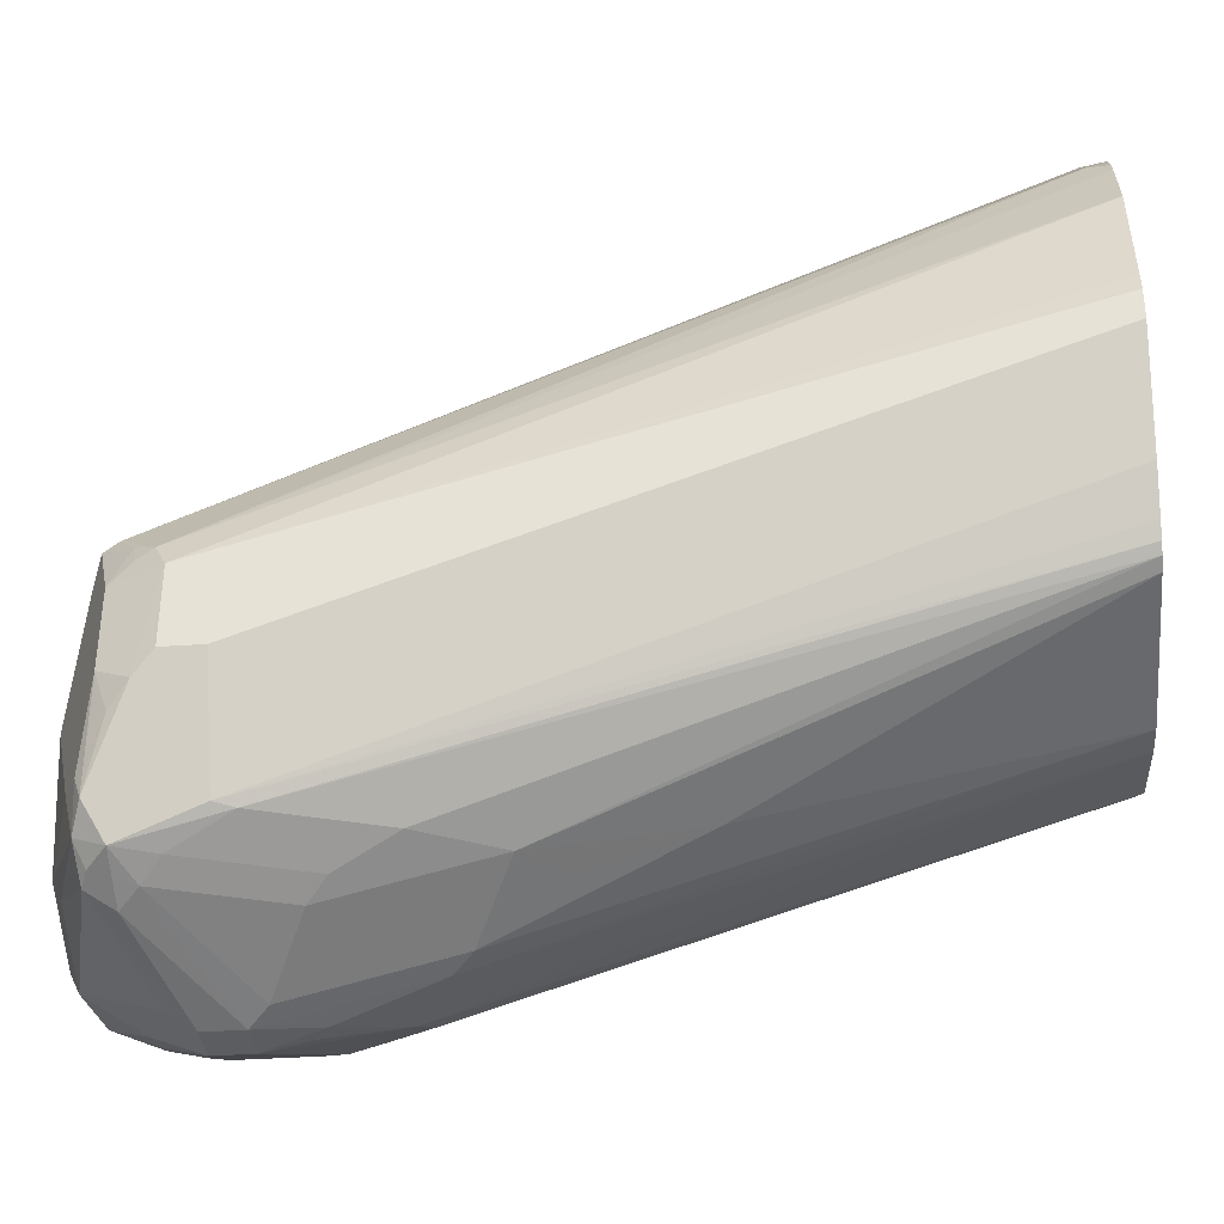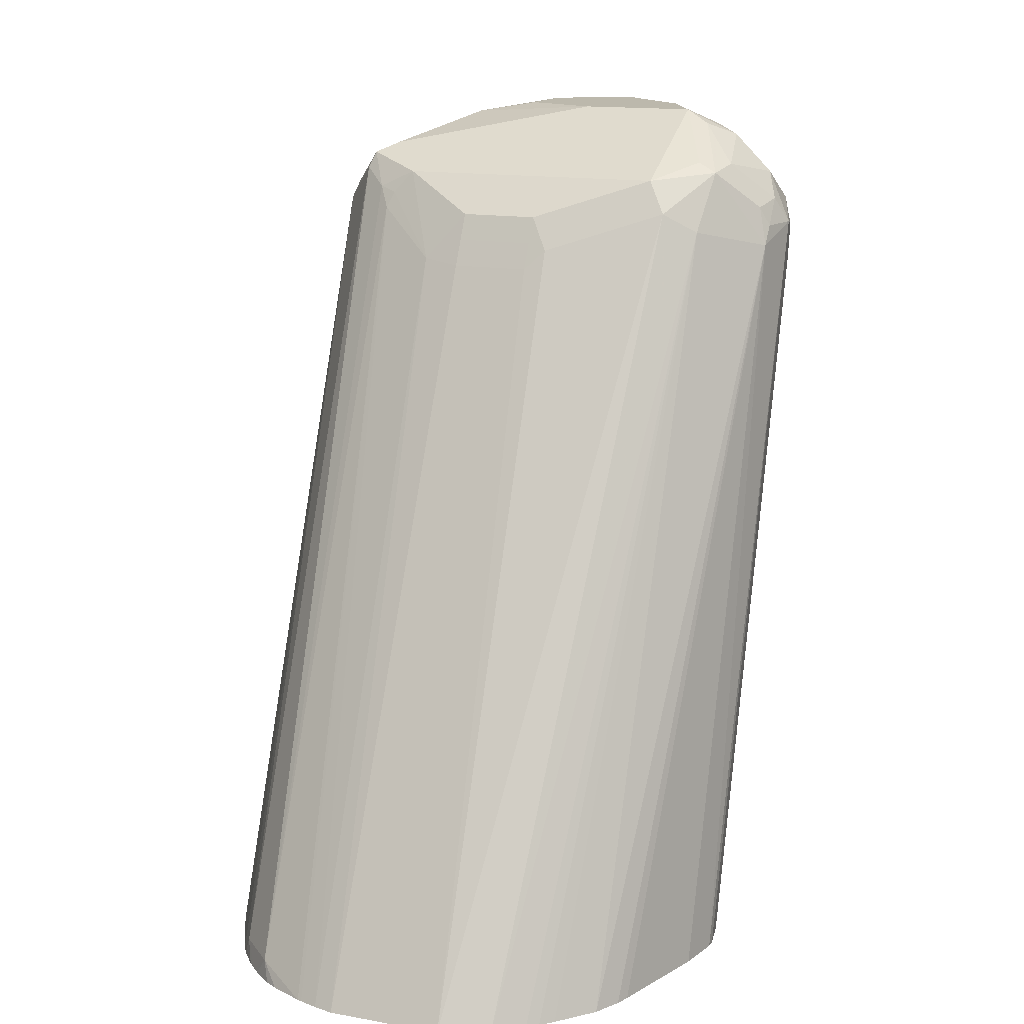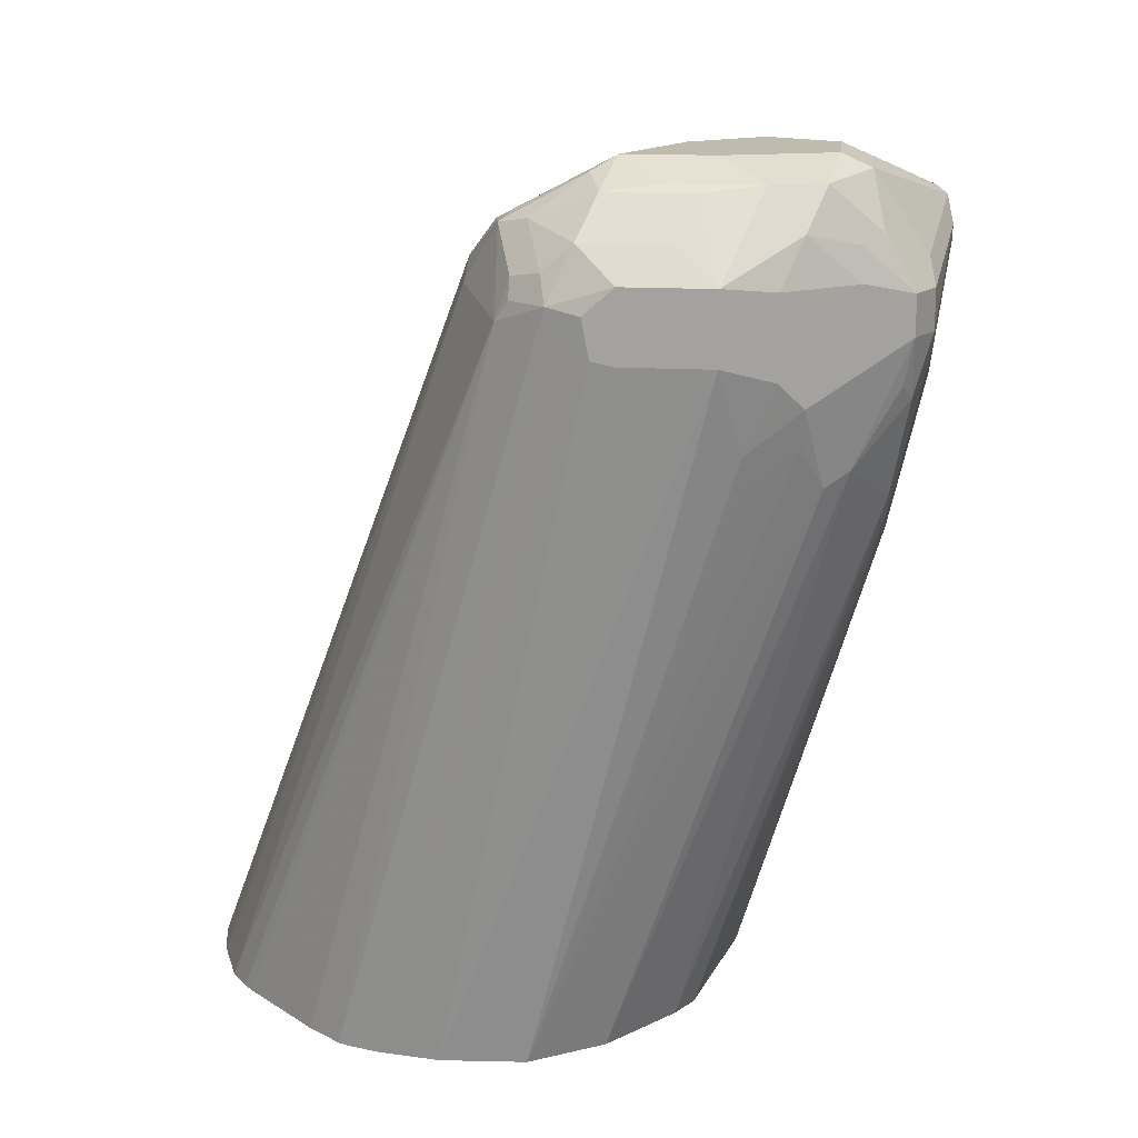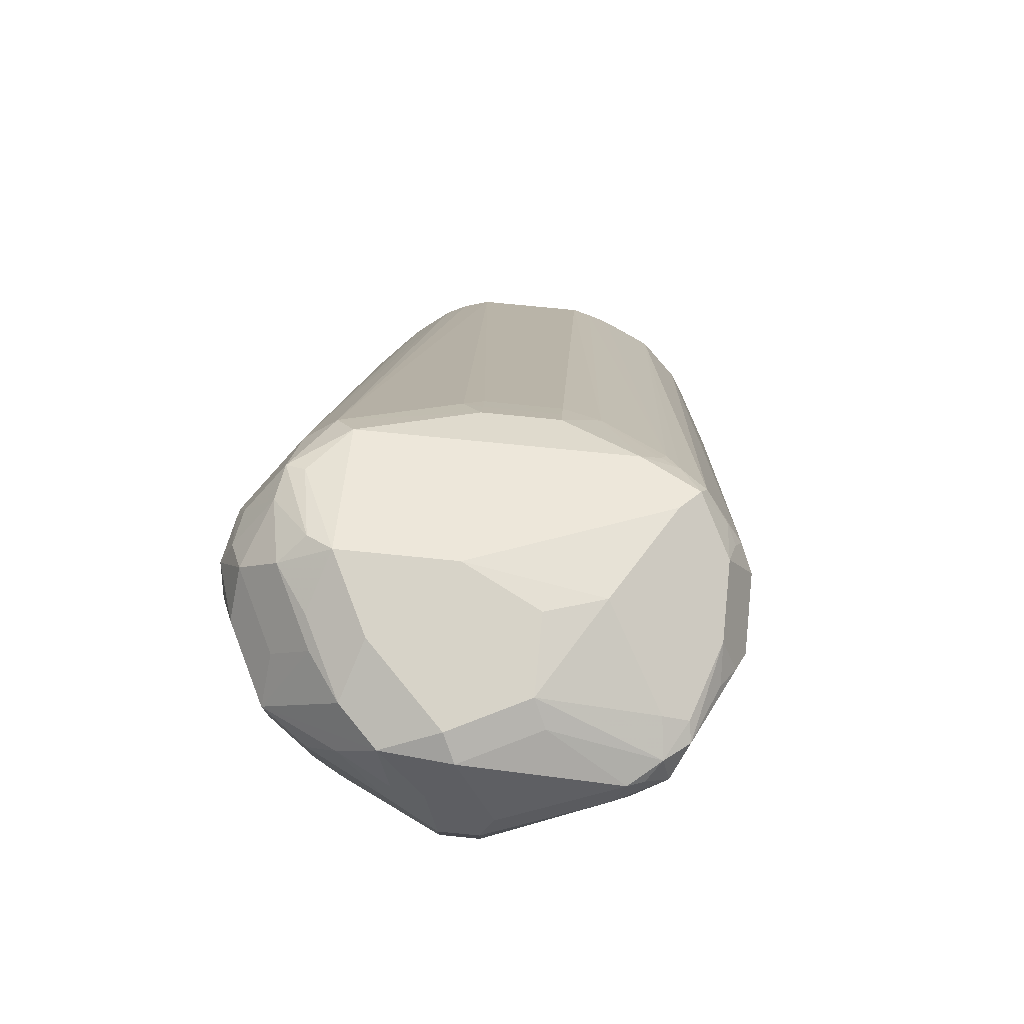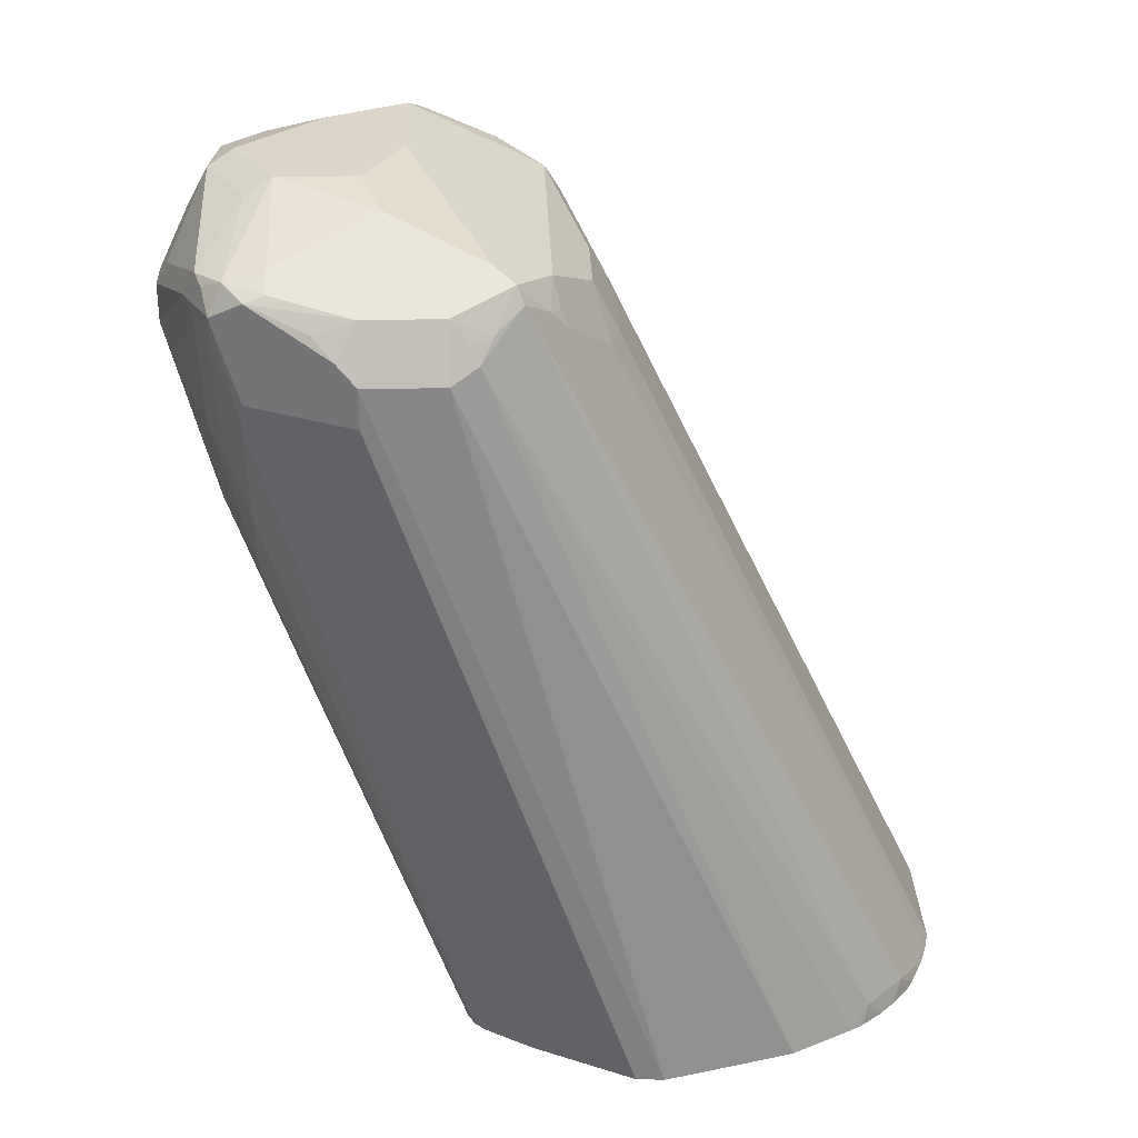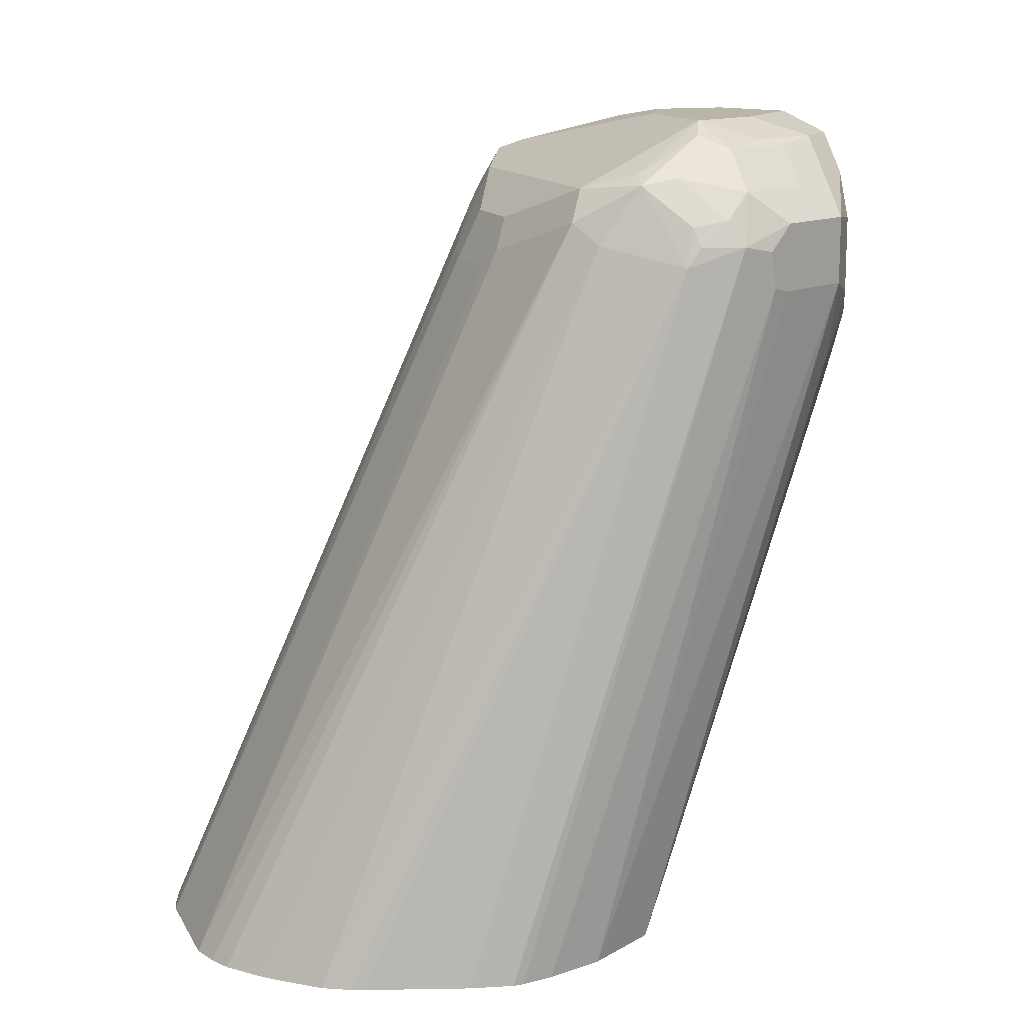
<metadata>
{"format":"obj","ext":"obj","renderer":"f3d","projection":"perspective","resolution":1024,"background":"white","views":[{"elev":-36.4,"azim":-84.8,"up":"+Z"},{"elev":14.6,"azim":21.5,"up":"+Y"},{"elev":16.0,"azim":123.2,"up":"+Y"},{"elev":77.1,"azim":-174.4,"up":"+Y"},{"elev":29.8,"azim":-92.1,"up":"+Y"},{"elev":13.7,"azim":69.9,"up":"+Y"}]}
</metadata>
<code>
v -0.01875 0.4452 0.2183
v -0.02847 0.4452 0.2159
v 0.03752 0.4452 0.2183
v -0.01875 0.7879 0.05625
v -0.03751 0.7903 0.05156
v -0.03751 0.4452 0.2129
v -0.06878 0.8129 0.0313
v 0.05117 0.4452 0.214
v 0.08442 0.8161 0.03285
v 0.02813 0.7973 0.05156
v 0.01874 0.7879 0.05625
v -0.01875 0.8004 0.05001
v -0.01875 0.8129 0.04377
v -0.05626 0.8317 0.02502
v -0.06565 0.8207 0.02816
v -0.03973 0.4452 0.2121
v -0.07502 0.8231 0.02347
v -0.06565 0.455 0.197
v 0.06138 0.4452 0.2089
v 0.1 0.8067 0.02502
v 0.1032 0.8348 0.00472
v 0.07503 0.8317 0.02502
v 0.01874 0.8129 0.04377
v 0.01874 0.8004 0.05001
v -0.07502 0.8442 3.267e-05
v -0.08441 0.8395 0.009408
v -0.05626 0.4452 0.2046
v -0.08754 0.8317 0.01251
v -0.08441 0.455 0.1782
v -0.07632 0.4452 0.1889
v -0.07246 0.4452 0.1927
v -0.06255 0.4452 0.2009
v 0.07503 0.4452 0.1978
v 0.1266 0.7973 -0.009379
v 0.08014 0.4452 0.1933
v 0.08582 0.4452 0.1873
v 0.101 0.4452 0.1703
v 0.1063 0.8379 -0.01248
v 0.08753 0.8567 -0.03127
v 0.09379 0.8395 0.002377
v 0.1219 0.8161 -0.01407
v 0.07503 0.8442 3.267e-05
v -0.08754 0.8379 3.267e-05
v 0.01874 0.863 -0.03751
v -0.0469 0.8583 -0.04688
v -0.1 0.8317 -0.01875
v -0.09848 0.8231 3.267e-05
v -0.1063 0.8129 -0.006242
v -0.09207 0.4452 0.1688
v -0.08831 0.4452 0.1751
v -0.08015 0.4452 0.185
v 0.1313 0.8067 -0.03751
v 0.1266 0.8067 -0.01641
v 0.1079 0.4452 0.1575
v 0.1104 0.4452 0.1511
v 0.1266 0.4452 0.1013
v 0.1313 0.4452 0.08012
v 0.1251 0.8192 -0.03127
v 0.1188 0.8317 -0.04374
v 0.1 0.8505 -0.04374
v 0.07503 0.863 -0.03751
v -0.08754 0.8379 -0.09379
v -0.01875 0.863 -0.05626
v -0.01875 0.863 -0.09379
v -0.07502 0.8442 -0.09379
v -0.1032 0.8207 -0.009379
v -0.1 0.8317 -0.05626
v -0.1079 0.8161 -0.06563
v -0.1126 0.8067 -0.01875
v -0.1079 0.4452 0.1388
v 0.1266 0.7856 -0.05626
v 0.1282 0.8036 -0.05312
v 0.1219 0.8161 -0.06563
v 0.1313 0.4452 0.07504
v 0.1286 0.4452 0.05899
v 0.1 0.8317 -0.08128
v 0.08129 0.8505 -0.08128
v 0.08442 0.8536 -0.06563
v 0.05627 0.863 -0.07501
v -0.07737 0.8395 -0.1125
v -0.08909 0.8348 -0.1032
v 0.01874 0.863 -0.1125
v -0.02501 0.8567 -0.1063
v -0.1008 0.8254 -0.07501
v -0.0938 0.7879 -0.09379
v -0.1126 0.7879 -0.05626
v -0.1126 0.8067 -0.05626
v -0.0938 0.8254 -0.09379
v -0.1245 0.4452 0.07504
v -0.1221 0.4452 0.08474
v 0.1219 0.7832 -0.06563
v 0.1198 0.4452 0.03029
v 0.1032 0.8161 -0.1032
v 0.1032 0.7832 -0.1032
v 0.06564 0.8536 -0.1032
v 0.03752 0.863 -0.09379
v -0.06252 0.8379 -0.1251
v -0.07033 0.8348 -0.1219
v -0.08128 0.8254 -0.1188
v -0.08754 0.8254 -0.1063
v 0.0125 0.8567 -0.1251
v 0.04688 0.8536 -0.1219
v -0.08754 0.7879 -0.1063
v -0.09956 0.4452 0.01366
v -0.1234 0.4452 0.06137
v 0.09889 0.4452 -0.005088
v 0.08129 0.8129 -0.1188
v 0.06564 0.8348 -0.1219
v 0.08753 0.7442 -0.1063
v 0.08129 0.7754 -0.1188
v -0.006229 0.8192 -0.1438
v 6.25e-06 0.8067 -0.1501
v -0.05626 0.8254 -0.1313
v -0.06878 0.8254 -0.1251
v -0.06565 0.8161 -0.1266
v -0.07502 0.8067 -0.1196
v -0.08441 0.7785 -0.1079
v 0.006242 0.8317 -0.1376
v 0.025 0.8317 -0.1376
v 0.04062 0.8286 -0.1344
v -0.08376 0.4452 -0.01151
v -0.08804 0.4452 -0.005088
v 0.06351 0.4452 -0.026
v 0.05001 0.7254 -0.1251
v 0.06564 0.7457 -0.1219
v 0.08442 0.7269 -0.1032
v 0.06877 0.8004 -0.1251
v 0.04375 0.8129 -0.1376
v 0.06877 0.7629 -0.1251
v 0.01874 0.8067 -0.1501
v 6.25e-06 0.7879 -0.1501
v -0.009359 0.7785 -0.1454
v -0.0469 0.7598 -0.1266
v -0.05626 0.7504 -0.1196
v -0.06565 0.7222 -0.1079
v -0.07993 0.4452 -0.01533
v 0.01761 0.4452 -0.03635
v 0.03752 0.7316 -0.1313
v 0.01874 0.7879 -0.1501
v 0.009372 0.7598 -0.1454
v 6.25e-06 0.7129 -0.1313
v -0.009359 0.7035 -0.1266
v -0.0469 0.6847 -0.1079
v -0.07387 0.4452 -0.01854
v 0.001183 0.4452 -0.03729
v 0.01874 0.7668 -0.1454
v -0.02814 0.6097 -0.08911
v -0.02814 0.666 -0.1079
f 1 2 6
f 85 104 105
f 85 103 104
f 85 100 103
f 85 88 100
f 83 101 97
f 82 102 101
f 85 105 86
f 82 96 102
f 81 100 88
f 81 99 100
f 80 83 97
f 80 99 81
f 80 98 99
f 80 97 98
f 82 101 83
f 79 95 96
f 86 105 87
f 91 92 94
f 97 99 98
f 97 114 99
f 97 113 114
f 97 112 113
f 97 111 112
f 95 102 96
f 87 105 89
f 94 106 109
f 93 102 95
f 93 108 102
f 93 107 108
f 93 110 107
f 93 94 110
f 92 106 94
f 94 109 110
f 78 95 79
f 77 93 95
f 77 95 78
f 64 83 80
f 64 82 83
f 62 65 80
f 62 81 67
f 62 80 81
f 61 78 79
f 64 80 65
f 60 78 61
f 59 77 60
f 59 76 77
f 59 93 76
f 59 73 93
f 52 75 71
f 52 74 75
f 60 77 78
f 67 81 84
f 67 84 68
f 68 85 86
f 76 93 77
f 72 94 93
f 72 91 94
f 72 93 73
f 71 92 91
f 71 75 92
f 71 91 72
f 69 90 70
f 69 89 90
f 69 87 89
f 68 88 85
f 68 81 88
f 68 84 81
f 68 87 69
f 68 86 87
f 97 101 111
f 99 114 115
f 99 115 116
f 99 116 117
f 131 142 132
f 131 141 142
f 131 140 141
f 127 130 128
f 127 139 130
f 127 129 139
f 131 139 140
f 125 129 126
f 124 139 129
f 124 138 139
f 123 138 124
f 123 137 138
f 120 128 130
f 119 120 130
f 124 129 125
f 132 142 143
f 132 143 133
f 133 143 135
f 144 147 145
f 143 147 144
f 143 148 147
f 142 148 143
f 142 147 148
f 142 145 147
f 141 145 142
f 139 146 140
f 138 140 146
f 138 141 140
f 137 141 138
f 137 145 141
f 136 143 144
f 135 143 136
f 133 135 134
f 117 136 121
f 52 57 74
f 117 135 136
f 116 134 135
f 106 124 125
f 106 123 124
f 103 122 104
f 103 121 122
f 103 117 121
f 102 120 119
f 106 125 126
f 102 108 120
f 101 130 112
f 101 119 130
f 101 102 119
f 101 118 111
f 99 103 100
f 99 117 103
f 101 112 118
f 106 126 109
f 107 127 128
f 107 128 108
f 115 134 116
f 115 133 134
f 115 132 133
f 115 131 132
f 113 115 114
f 113 131 115
f 112 131 113
f 112 139 131
f 112 130 139
f 111 118 112
f 109 129 110
f 109 126 129
f 108 128 120
f 107 129 127
f 107 110 129
f 116 135 117
f 52 58 53
f 138 146 139
f 52 73 59
f 5 15 7
f 5 14 15
f 5 13 14
f 5 12 13
f 4 12 5
f 4 24 12
f 6 7 16
f 4 11 24
f 3 9 10
f 3 8 9
f 2 7 6
f 2 5 7
f 1 5 2
f 1 4 5
f 3 10 11
f 1 11 4
f 7 15 17
f 7 18 16
f 14 22 42
f 14 17 15
f 13 22 14
f 13 23 22
f 12 23 13
f 12 24 23
f 7 17 18
f 10 24 11
f 9 19 20
f 9 23 10
f 9 22 23
f 9 21 22
f 9 20 21
f 8 19 9
f 10 23 24
f 1 3 11
f 1 8 3
f 1 19 8
f 1 104 122
f 1 105 104
f 1 89 105
f 1 90 89
f 1 70 90
f 1 49 70
f 1 122 121
f 1 50 49
f 1 30 51
f 1 32 31
f 1 27 32
f 1 16 27
f 1 6 16
f 52 59 58
f 1 51 50
f 1 121 136
f 1 136 144
f 1 144 145
f 1 33 19
f 1 35 33
f 1 36 35
f 1 37 36
f 1 54 37
f 1 55 54
f 1 56 55
f 1 57 56
f 1 74 57
f 1 75 74
f 1 92 75
f 1 106 92
f 1 123 106
f 1 137 123
f 1 145 137
f 14 42 25
f 14 25 26
f 1 31 30
f 16 18 27
f 43 67 46
f 43 62 67
f 43 45 62
f 41 53 58
f 40 61 42
f 39 61 40
f 44 61 79
f 39 60 61
f 38 59 60
f 38 58 59
f 38 41 58
f 34 57 52
f 34 56 57
f 34 55 56
f 38 60 39
f 44 79 96
f 44 96 82
f 44 82 64
f 14 26 17
f 52 71 72
f 48 70 49
f 52 72 73
f 47 66 48
f 46 48 66
f 46 69 48
f 46 68 69
f 46 67 68
f 46 66 47
f 45 65 62
f 45 64 65
f 45 63 64
f 44 63 45
f 44 64 63
f 34 54 55
f 34 37 54
f 48 69 70
f 34 52 53
f 21 39 40
f 21 38 39
f 20 37 34
f 20 36 37
f 20 35 36
f 20 33 35
f 21 40 22
f 20 34 21
f 18 28 29
f 18 32 27
f 18 31 32
f 18 30 31
f 17 28 18
f 34 53 41
f 19 33 20
f 21 34 41
f 18 29 30
f 22 40 42
f 29 48 49
f 21 41 38
f 29 51 30
f 29 50 51
f 29 49 50
f 28 48 29
f 28 47 48
f 26 47 28
f 17 26 28
f 26 46 47
f 25 42 61
f 25 61 44
f 25 44 45
f 25 43 26
f 26 43 46
f 25 45 43

</code>
